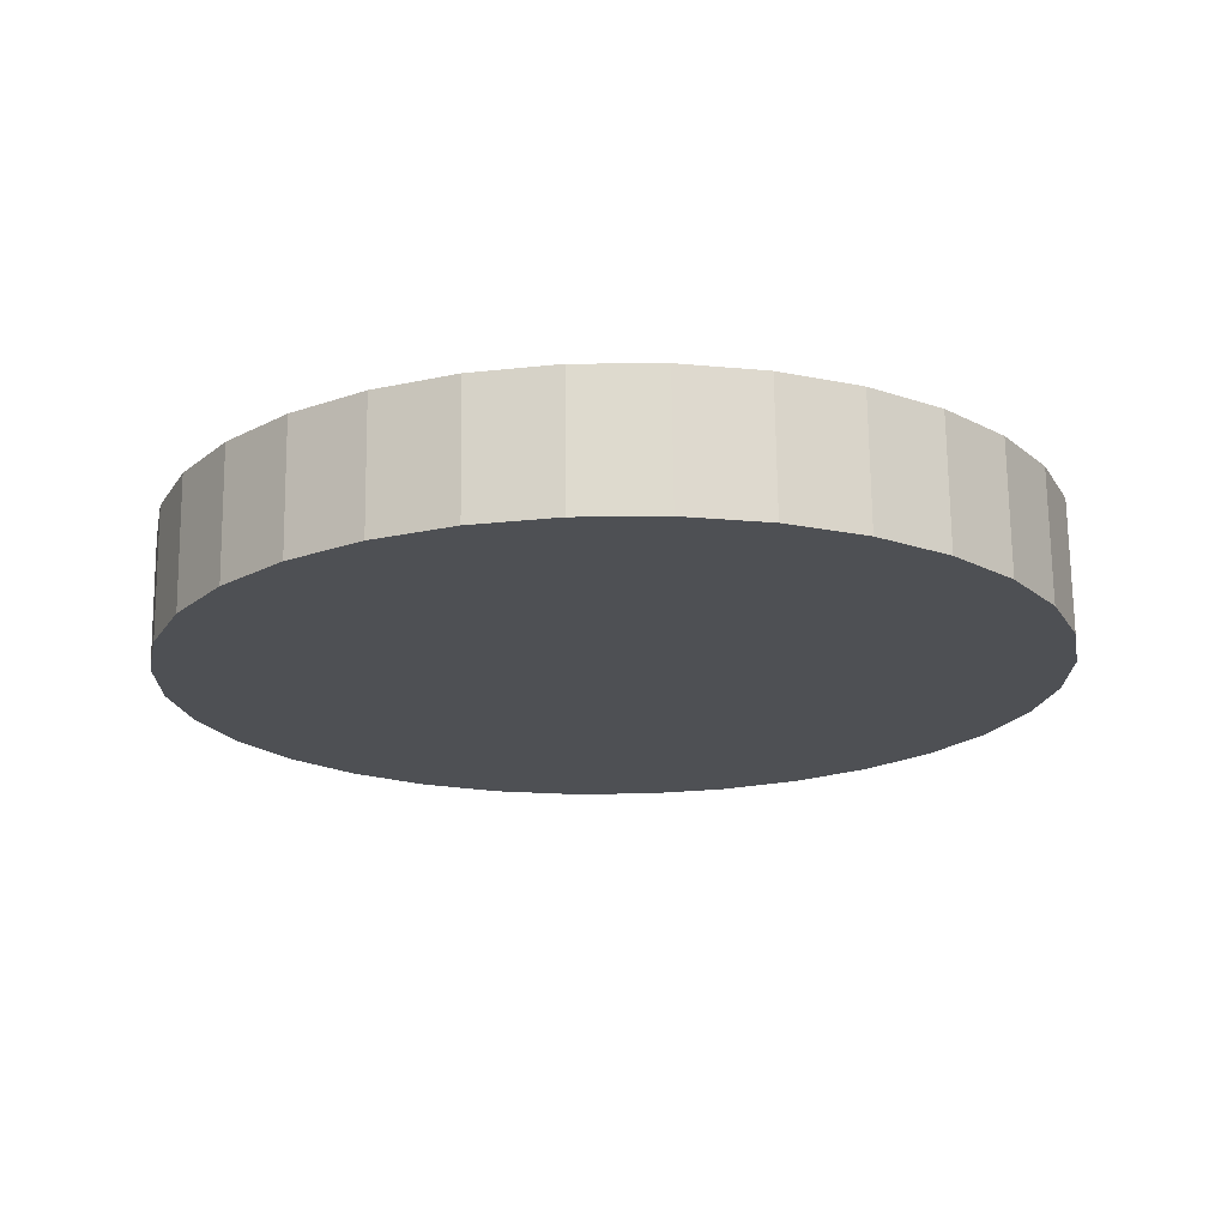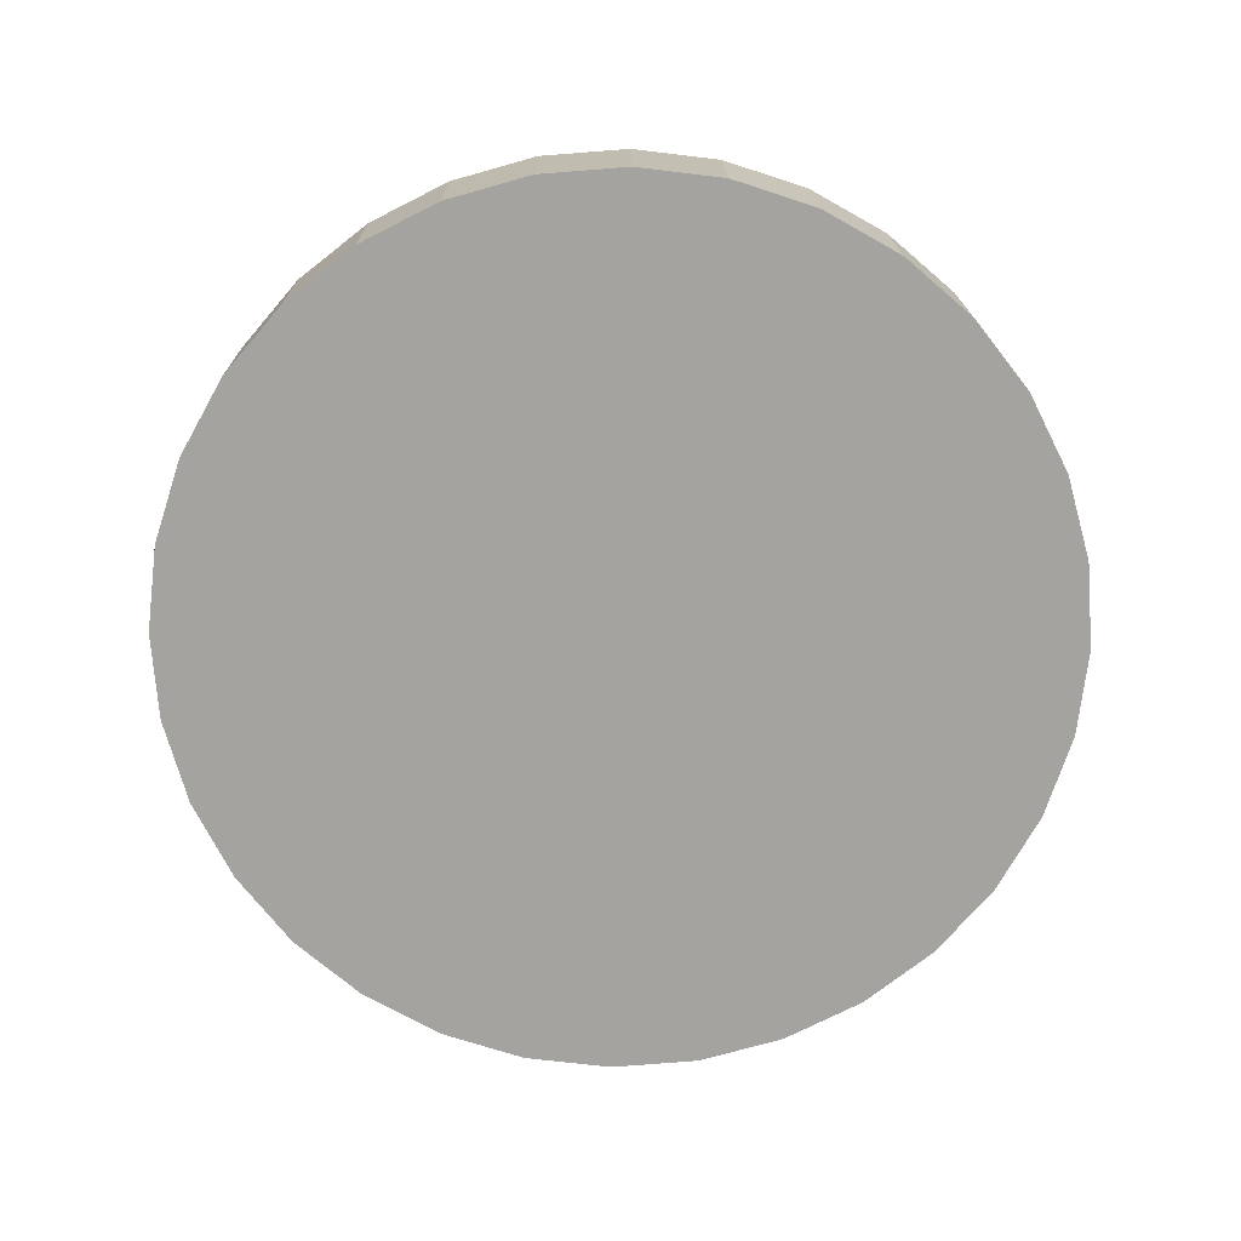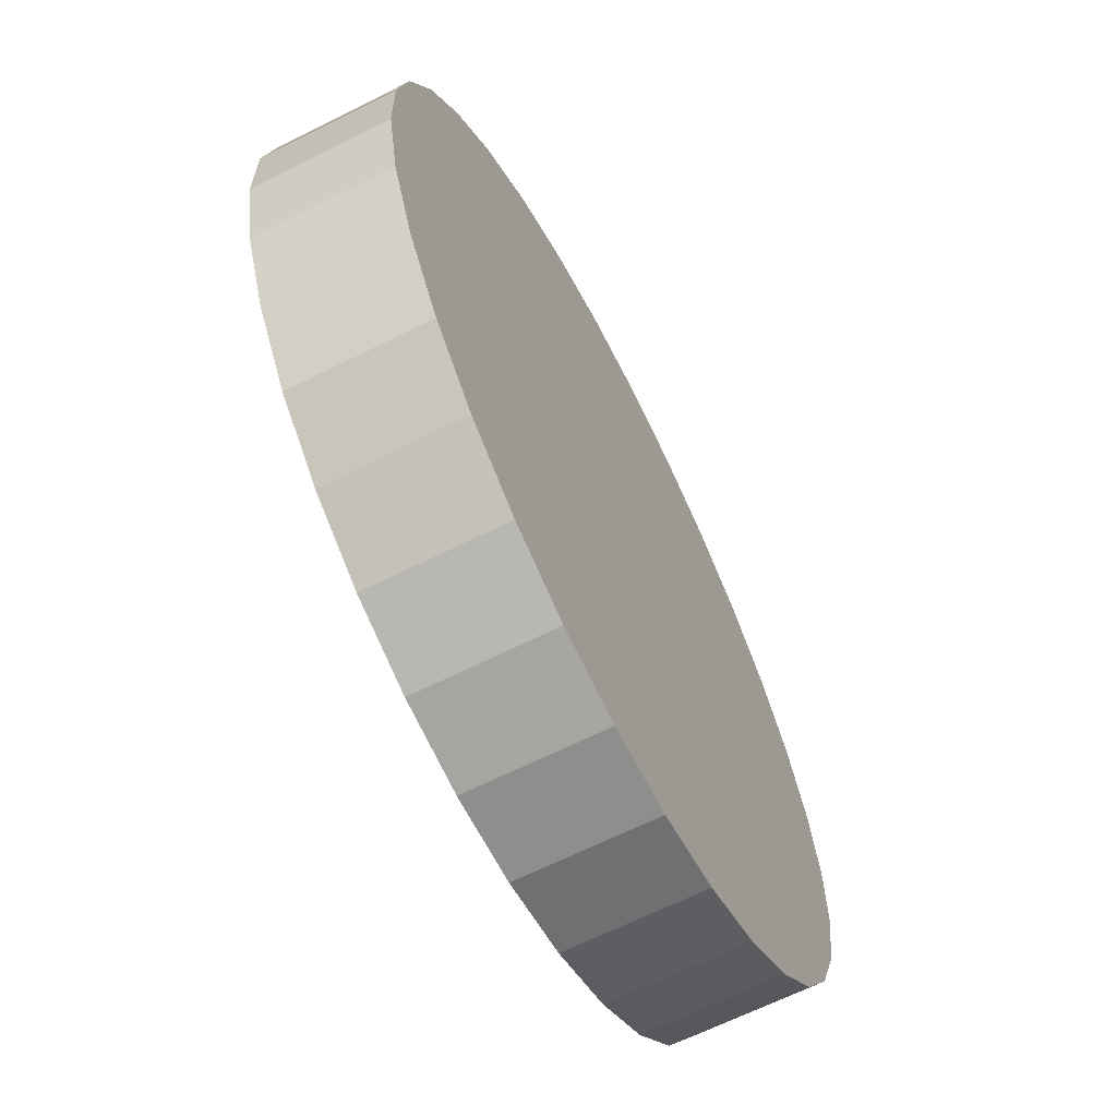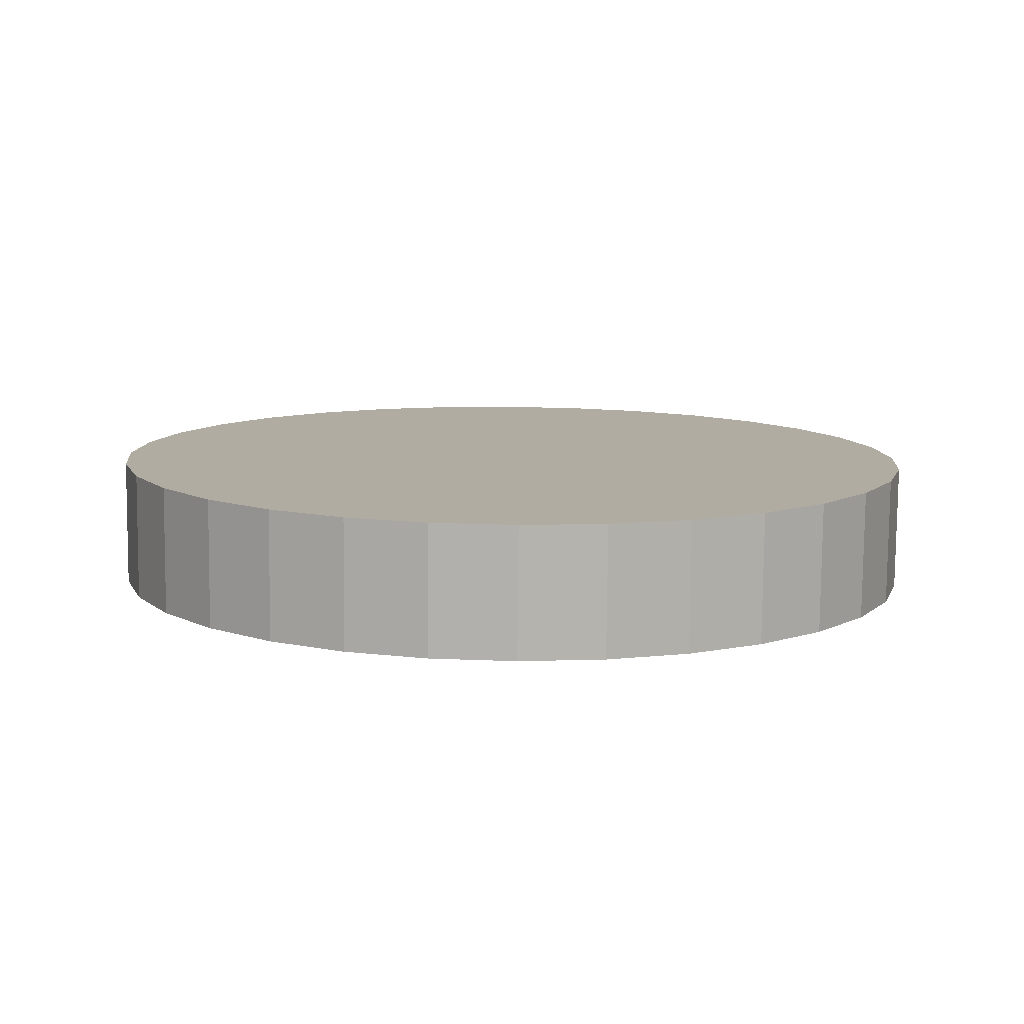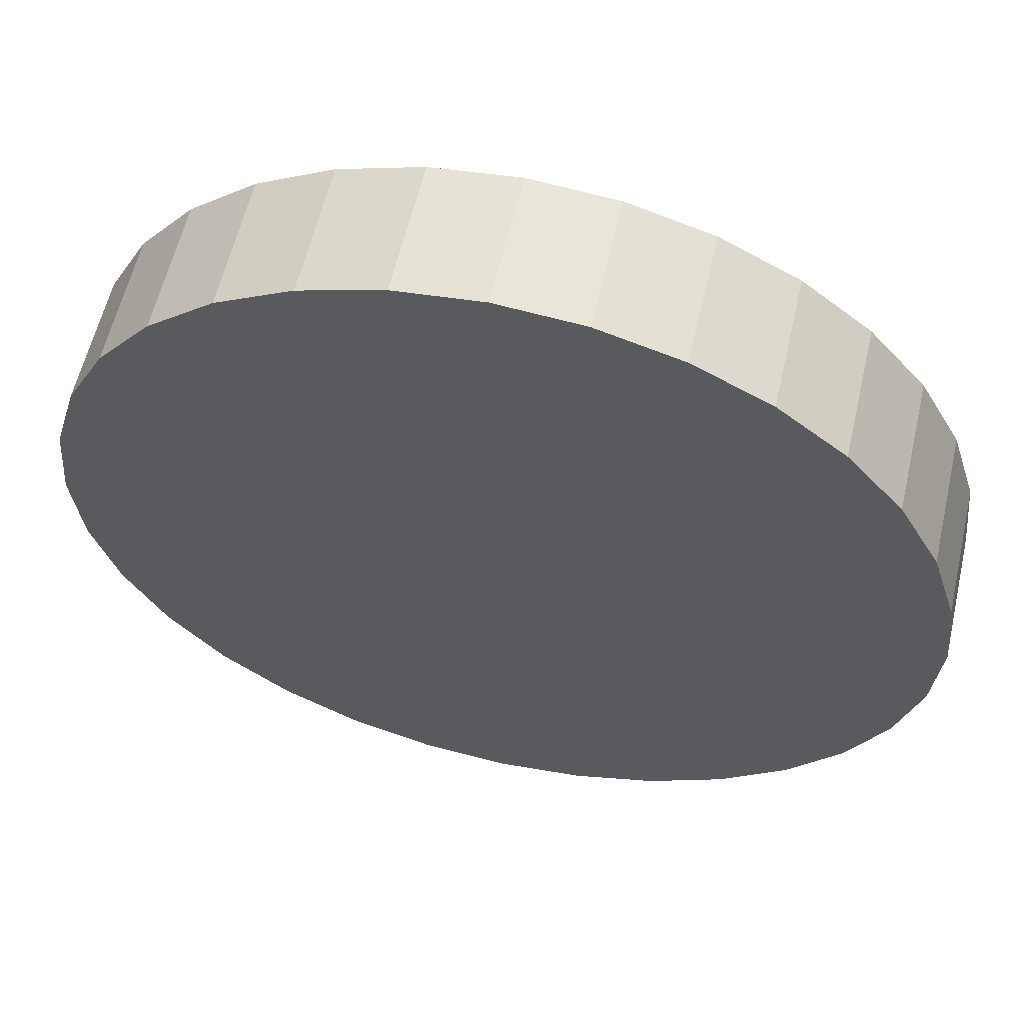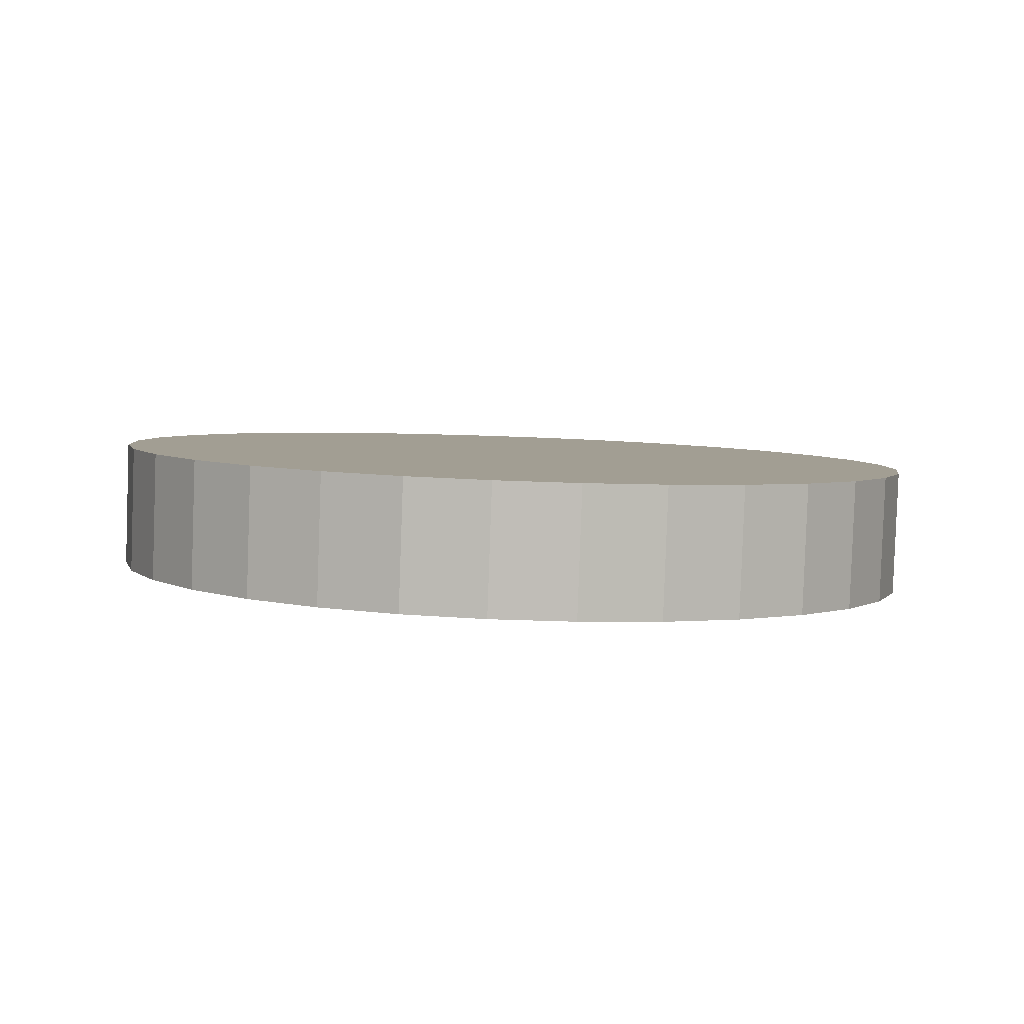
<metadata>
{"format":"obj","ext":"obj","renderer":"f3d","projection":"perspective","resolution":1024,"background":"white","views":[{"elev":-21.1,"azim":-163.7,"up":"+Z"},{"elev":-70.3,"azim":-12.5,"up":"+Z"},{"elev":-70.9,"azim":116.7,"up":"+Y"},{"elev":7.7,"azim":168.0,"up":"+Z"},{"elev":56.4,"azim":-167.0,"up":"+Y"},{"elev":3.3,"azim":126.5,"up":"+Z"}]}
</metadata>
<code>
o Circle_Circle.006
v 0 2.229 -0.04432
v -0.1951 2.21 -0.04347
v -0.3827 2.153 -0.04095
v -0.5556 2.06 -0.03685
v -0.7071 1.936 -0.03134
v -0.8315 1.785 -0.02463
v -0.9239 1.612 -0.01696
v -0.9808 1.425 -0.008647
v -1 1.23 0
v -0.9808 1.035 0.008647
v -0.9239 0.8475 0.01696
v -0.8315 0.6748 0.02463
v -0.7071 0.5234 0.03134
v -0.5556 0.3992 0.03685
v -0.3827 0.3068 0.04095
v -0.1951 0.25 0.04347
v 0 0.2308 0.04432
v 0.1951 0.25 0.04347
v 0.3827 0.3068 0.04095
v 0.5556 0.3992 0.03685
v 0.7071 0.5234 0.03134
v 0.8315 0.6748 0.02463
v 0.9239 0.8475 0.01696
v 0.9808 1.035 0.008647
v 1 1.23 -0
v 0.9808 1.425 -0.008647
v 0.9239 1.612 -0.01696
v 0.8315 1.785 -0.02463
v 0.7071 1.936 -0.03134
v 0.5556 2.06 -0.03685
v 0.3827 2.153 -0.04095
v 0.1951 2.21 -0.04347
v -0.1951 2.196 -0.3459
v 0 2.215 -0.3467
v -0.3827 2.139 -0.3433
v -0.5556 2.047 -0.3392
v -0.7071 1.923 -0.3337
v -0.8315 1.771 -0.327
v -0.9239 1.599 -0.3194
v -0.9808 1.411 -0.311
v -1 1.216 -0.3024
v -0.9808 1.021 -0.2937
v -0.9239 0.8341 -0.2854
v -0.8315 0.6614 -0.2778
v -0.7071 0.51 -0.2711
v -0.5556 0.3857 -0.2655
v -0.3827 0.2934 -0.2614
v -0.1951 0.2366 -0.2589
v 0 0.2174 -0.2581
v 0.1951 0.2366 -0.2589
v 0.3827 0.2934 -0.2614
v 0.5556 0.3857 -0.2655
v 0.7071 0.51 -0.2711
v 0.8315 0.6614 -0.2778
v 0.9239 0.8341 -0.2854
v 0.9808 1.021 -0.2937
v 1 1.216 -0.3024
v 0.9808 1.411 -0.311
v 0.9239 1.599 -0.3194
v 0.8315 1.771 -0.327
v 0.7071 1.923 -0.3337
v 0.5556 2.047 -0.3392
v 0.3827 2.139 -0.3433
v 0.1951 2.196 -0.3459
f 1 32 31 30 29 28 27 26 25 24 23 22 21 20 19 18 17 16 15 14 13 12 11 10 9 8 7 6 5 4 3 2
f 34 33 35 36 37 38 39 40 41 42 43 44 45 46 47 48 49 50 51 52 53 54 55 56 57 58 59 60 61 62 63 64
f 4 5 37 36
f 31 32 64 63
f 18 19 51 50
f 5 6 38 37
f 32 1 34 64
f 19 20 52 51
f 6 7 39 38
f 20 21 53 52
f 7 8 40 39
f 21 22 54 53
f 8 9 41 40
f 22 23 55 54
f 9 10 42 41
f 23 24 56 55
f 10 11 43 42
f 24 25 57 56
f 11 12 44 43
f 25 26 58 57
f 12 13 45 44
f 26 27 59 58
f 13 14 46 45
f 27 28 60 59
f 14 15 47 46
f 1 2 33 34
f 28 29 61 60
f 15 16 48 47
f 2 3 35 33
f 29 30 62 61
f 16 17 49 48
f 3 4 36 35
f 30 31 63 62
f 17 18 50 49

</code>
